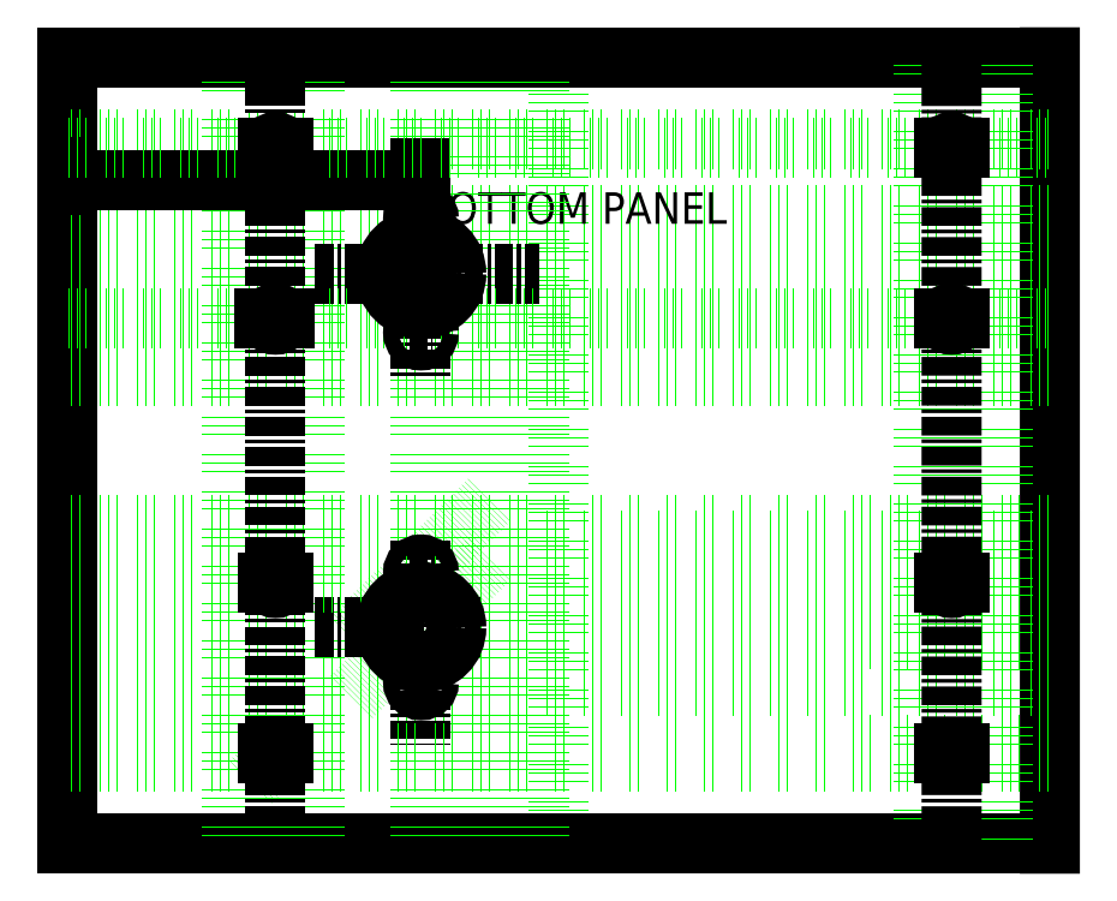
<metadata>
{"format":"dxf","ext":"dxf","renderer":"ezdxf+matplotlib","layout":"modelspace","background":"white","min_lineweight":24,"dpi":150}
</metadata>
<code>
0
SECTION
2
ENTITIES
0
LINE
8
draft
10
-2.033e-14
20
-100
11
-8.088e-15
21
100
0
LINE
8
draft
10
-125
20
100
11
125
21
100
0
LINE
8
draft
10
-125
20
-100
11
125
21
-100
0
LINE
8
draft
10
125
20
-100
11
125
21
100
0
LINE
8
draft
10
-125
20
-100
11
-125
21
100
0
LINE
8
shape
10
-125
20
100
11
-125
21
-100
0
LINE
8
shape
10
-125
20
-100
11
125
21
-100
0
LINE
8
shape
10
125
20
-100
11
125
21
100
0
LINE
8
shape
10
125
20
100
11
-125
21
100
0
LINE
8
draft
10
-73
20
100
11
-73
21
-100
0
LINE
8
draft
10
103
20
-100
11
103
21
100
0
LINE
8
draft
10
-125
20
79
11
125
21
79
0
LINE
8
draft
10
-125
20
48
11
125
21
48
0
LINE
8
draft
10
-125
20
19
11
125
21
19
0
LINE
8
draft
10
-125
20
-79
11
125
21
-79
0
LINE
8
draft
10
-125
20
-48
11
125
21
-48
0
LINE
8
draft
10
-125
20
-19
11
125
21
-19
0
LINE
8
draft
10
-125
20
-76
11
125
21
-76
0
LINE
8
draft
10
-125
20
-75
11
125
21
-75
0
LINE
8
draft
10
-62
20
100
11
-62
21
-100
0
LINE
8
draft
10
-78.3
20
-84.3
11
-67.7
21
-73.7
0
LINE
8
draft
10
-125
20
45
11
125
21
45
0
LINE
8
draft
10
-125
20
-45
11
125
21
-45
0
LINE
8
draft
10
-35
20
100
11
-35
21
-100
0
LINE
8
draft
10
-125
20
60
11
125
21
60
0
LINE
8
draft
10
-125
20
30
11
125
21
30
0
LINE
8
draft
10
-125
20
-30
11
125
21
-30
0
LINE
8
draft
10
-125
20
-60
11
125
21
-60
0
MTEXT
8
dimension
10
-35
20
79
30
0
40
8
41
81.56
71
    1
72
    1
1
\P    BOTTOM PANEL
7
unicode
210
0
220
0
230
1
50
0
73
    2
44
1
0
LINE
8
draft
10
-52.68
20
-62.68
11
-17.32
21
-27.32
0
LINE
8
draft
10
-125
20
-29
11
125
21
-29
0
LINE
8
draft
10
-5
20
100
11
-5
21
-100
0
LINE
8
draft
10
-52.68
20
-47.68
11
-17.32
21
-12.32
0
LINE
8
draft
10
-125
20
-24
11
125
21
-24
0
LINE
8
draft
10
-125
20
-23
11
125
21
-23
0
LEADER
8
dimension
3
Standard
71
    1
72
    0
73
    3
74
    0
75
    0
40
1
41
10
76
0
76
0
0
LINE
8
draft
10
-20
20
100
11
-20
21
-100
0
LINE
8
center
10
-35
20
79
11
-35
21
19
0
LINE
8
draft
10
-83
20
100
11
-83
21
-100
0
LINE
8
draft
10
93
20
-100
11
92.99
21
100
0
LINE
8
draft
10
113
20
-100
11
113
21
100
0
LINE
8
center
10
-62
20
45
11
-5
21
45
0
LINE
8
center
10
-62
20
-45
11
-20
21
-45
0
DIMENSION
8
dimension
2
*D2
10
-35
20
68.72
30
0
11
-80
21
70.59
31
0
70
   32
71
    5
3
Standard
53
0
210
0
220
0
230
1
13
-125
23
72.76
33
0
14
-35
24
72.39
34
0
0
LINE
8
center
10
-35
20
-23
11
-35
21
-75
0
CIRCLE
8
angle9
10
-73
20
79
40
1.5
0
CIRCLE
8
angle9
10
-73
20
48
40
1.5
0
CIRCLE
8
angle9
10
-73
20
19
40
1.5
0
CIRCLE
8
angle9
10
-73
20
-19
40
1.5
0
CIRCLE
8
angle9
10
-73
20
-48
40
1.5
0
CIRCLE
8
angle9
10
-73
20
-79
40
1.5
0
CIRCLE
8
angle9
10
103
20
79
40
1.5
0
CIRCLE
8
angle9
10
103
20
48
40
1.5
0
CIRCLE
8
angle9
10
103
20
19
40
1.5
0
CIRCLE
8
angle9
10
103
20
-19
40
1.5
0
CIRCLE
8
angle9
10
103
20
-48
40
1.5
0
CIRCLE
8
angle9
10
103
20
-79
40
1.5
0
LINE
8
angle9
10
-76
20
79
11
-70
21
79
0
LINE
8
angle9
10
-75
20
48
11
-70
21
48
0
LINE
8
angle9
10
-75
20
19
11
-71
21
19
0
LINE
8
angle9
10
-75
20
-19
11
-71
21
-19
0
LINE
8
angle9
10
-75
20
-48
11
-71
21
-48
0
LINE
8
angle9
10
-75
20
-79
11
-71
21
-79
0
LINE
8
angle9
10
101
20
79
11
105
21
79
0
LINE
8
angle9
10
101
20
48
11
105
21
48
0
LINE
8
angle9
10
101
20
19
11
105
21
19
0
LINE
8
angle9
10
101
20
-19
11
105
21
-19
0
LINE
8
angle9
10
101
20
-48
11
105
21
-48
0
LINE
8
angle9
10
101
20
-79
11
105
21
-79
0
LINE
8
draft
10
-125
20
-77
11
125
21
-77
0
LINE
8
draft
10
-125
20
-33.5
11
125
21
-33.5
0
LINE
8
draft
10
125
20
77
11
-125
21
77
0
LINE
8
draft
10
125
20
33.5
11
-125
21
33.5
0
CIRCLE
8
shape
10
-35
20
45
40
9
0
CIRCLE
8
shape
10
-35
20
-45
40
9
0
CIRCLE
8
shape
10
-35
20
-31
40
2
0
LINE
8
center
10
-38
20
-31
11
-31
21
-31
0
CIRCLE
8
shape
10
-35
20
-59
40
2
0
LINE
8
center
10
-38
20
-59
11
-32
21
-59
0
CIRCLE
8
shape
10
-35
20
59
40
2
0
CIRCLE
8
shape
10
-35
20
30
40
2
0
LINE
8
center
10
-38
20
59
11
-32
21
59
0
LINE
8
center
10
99.99
20
100
11
100
21
-100
0
CIRCLE
8
angle7
10
100
20
-77
40
1.5
0
LINE
8
angle7
10
98
20
-77
11
102
21
-77
0
CIRCLE
8
angle7
10
100
20
-33.5
40
1.5
0
LINE
8
angle7
10
98
20
-33.5
11
102
21
-33.5
0
CIRCLE
8
angle7
10
100
20
77
40
1.5
0
LINE
8
angle7
10
98
20
77
11
102
21
77
0
CIRCLE
8
angle7
10
99.99
20
33.5
40
1.5
0
LINE
8
angle7
10
98
20
33.5
11
102
21
33.5
0
LINE
8
draft
10
-72
20
100
11
-72
21
-100
0
LINE
8
center
10
-72
20
100
11
-72
21
-100
0
CIRCLE
8
angle7
10
-72
20
-77
40
1.5
0
LINE
8
angle7
10
-74
20
-77
11
-70
21
-77
0
CIRCLE
8
angle7
10
-72
20
-33.5
40
1.5
0
LINE
8
angle7
10
-74
20
-33.5
11
-70
21
-33.5
0
CIRCLE
8
angle7
10
-72
20
33.5
40
1.5
0
LINE
8
angle7
10
-75
20
33.5
11
-69.6
21
33.5
0
CIRCLE
8
angle7
10
-72
20
77
40
1.5
0
LINE
8
angle7
10
-74
20
77
11
-70
21
77
0
LINE
8
center
10
-38
20
30
11
-32
21
30
0
ENDSEC
0
EOF

</code>
